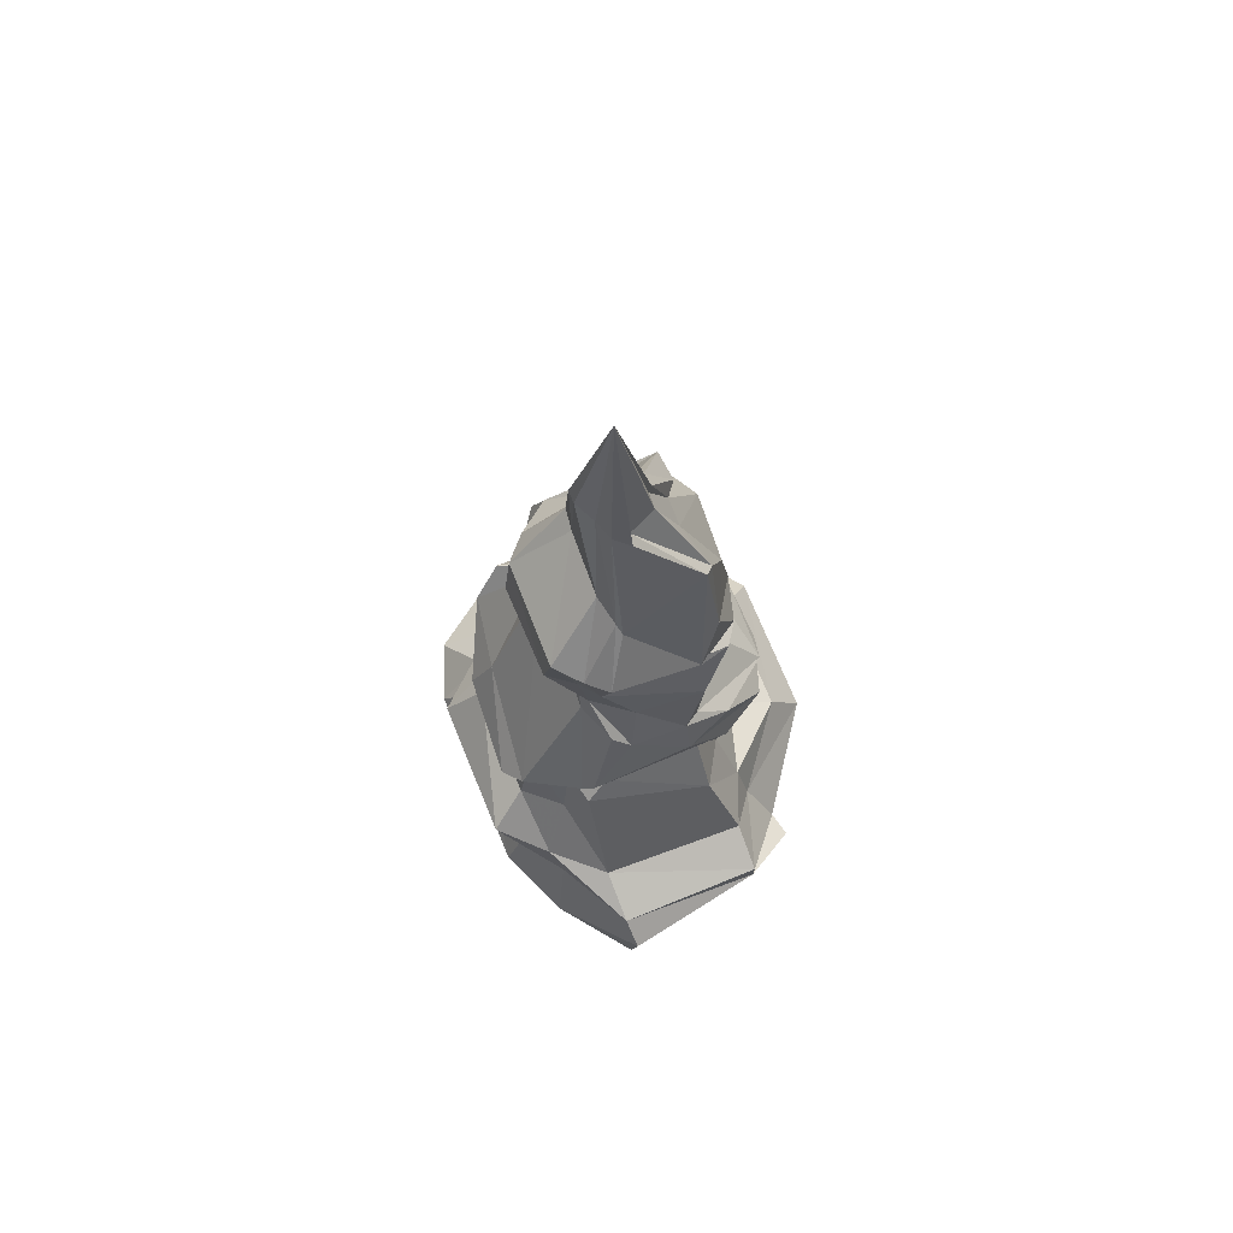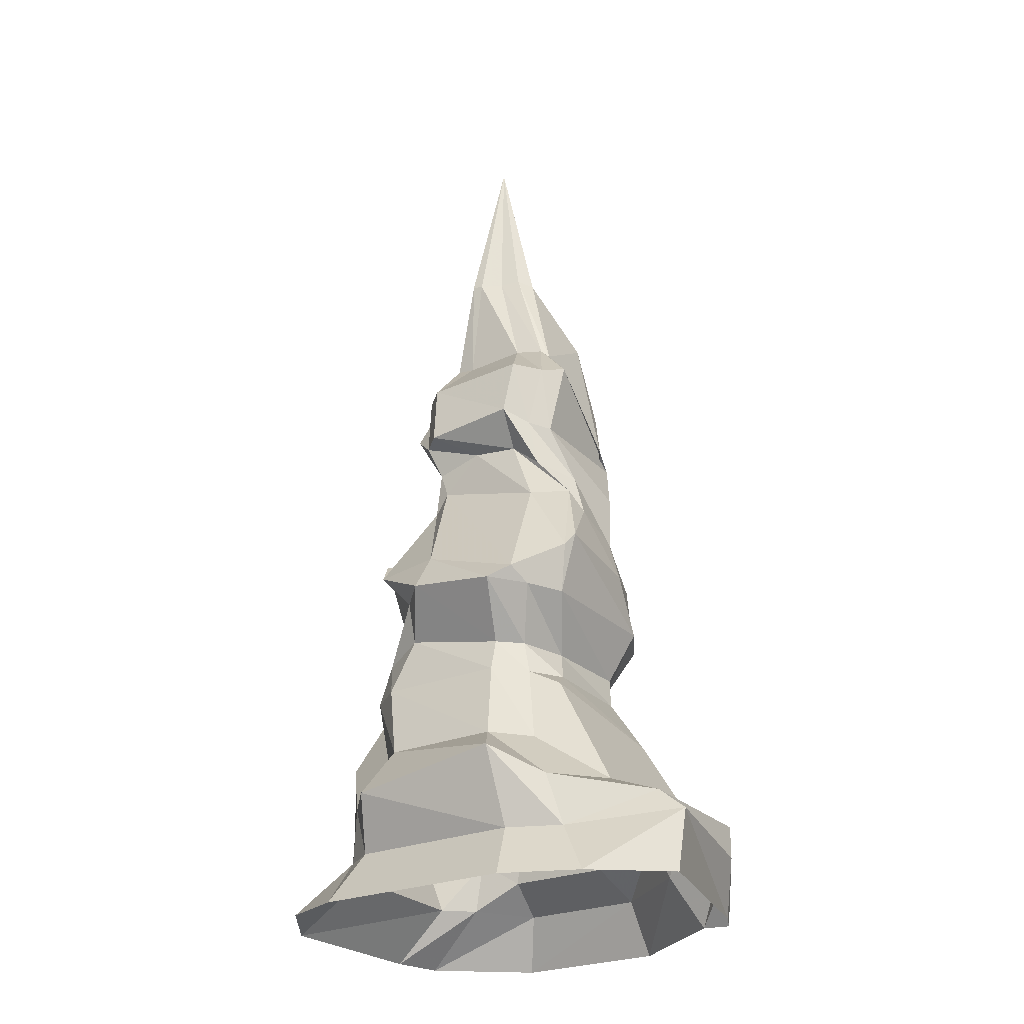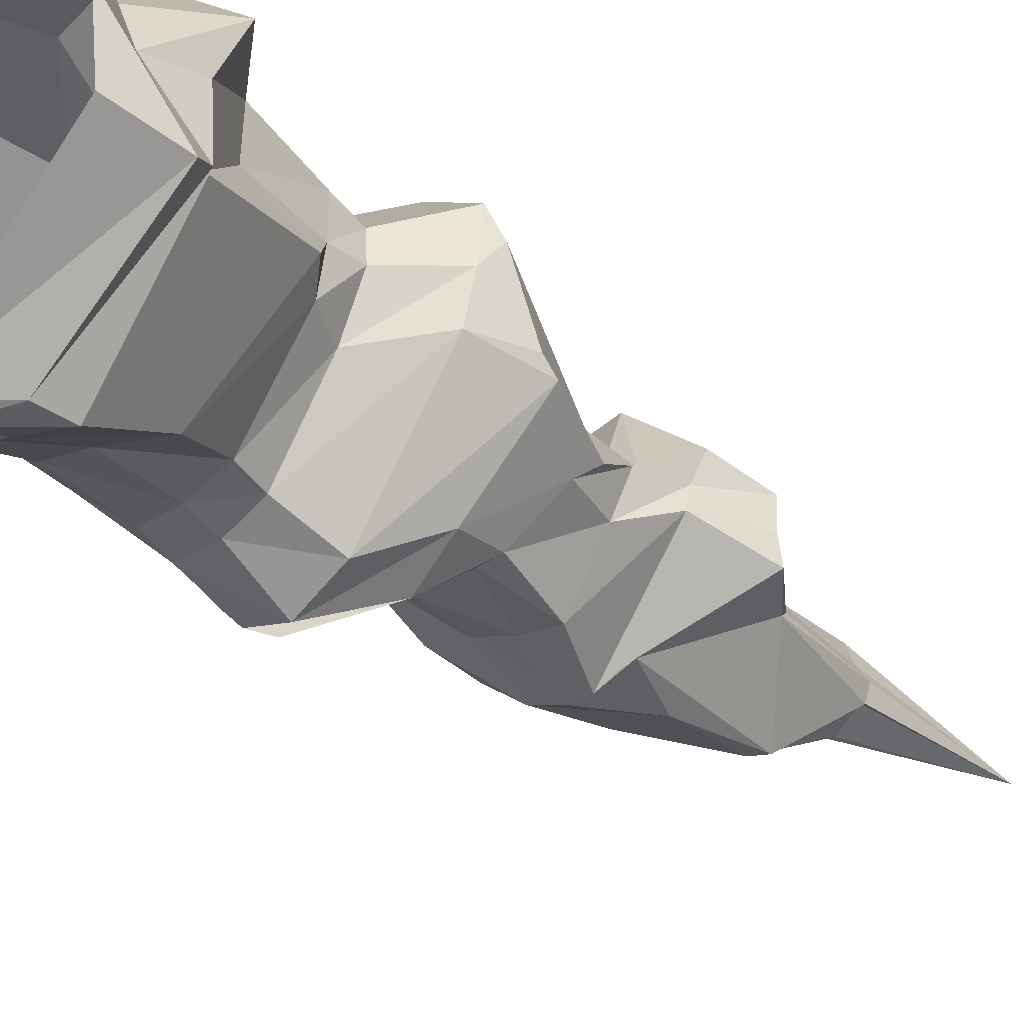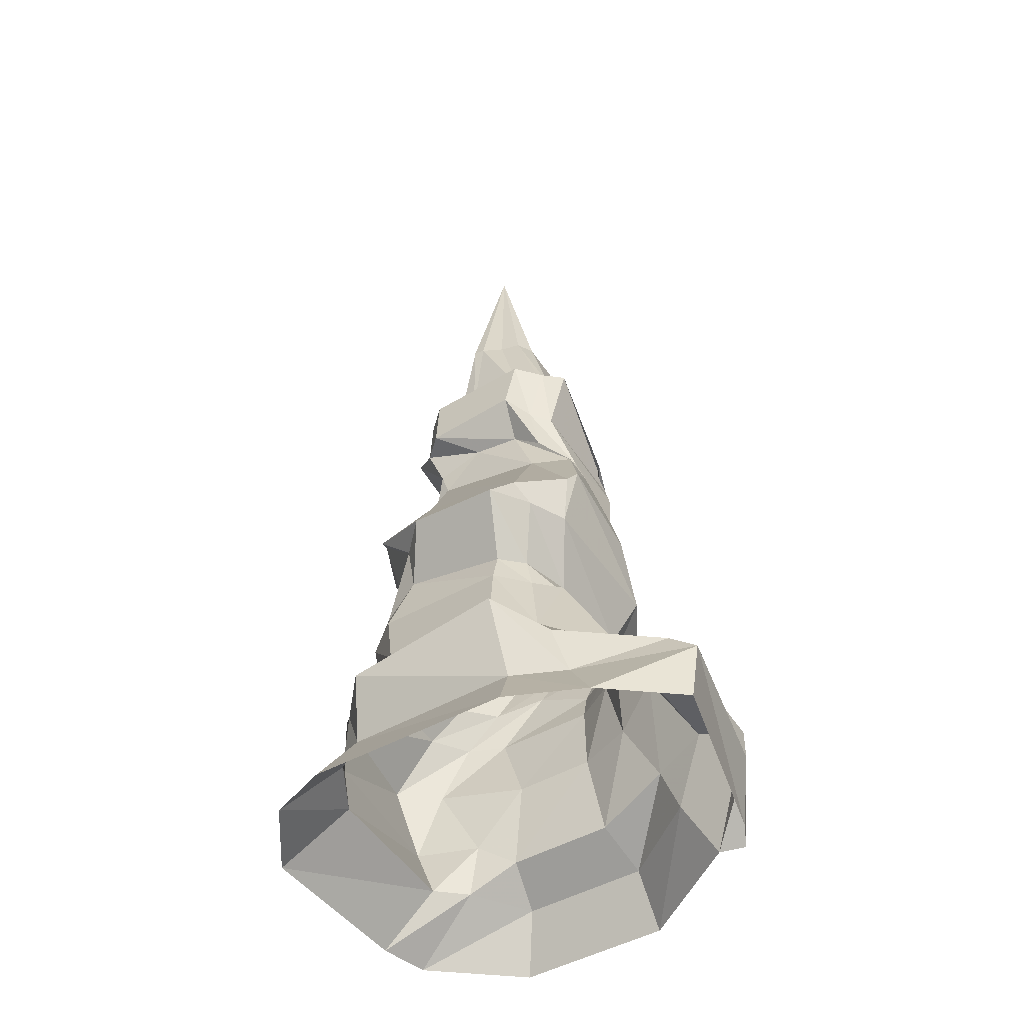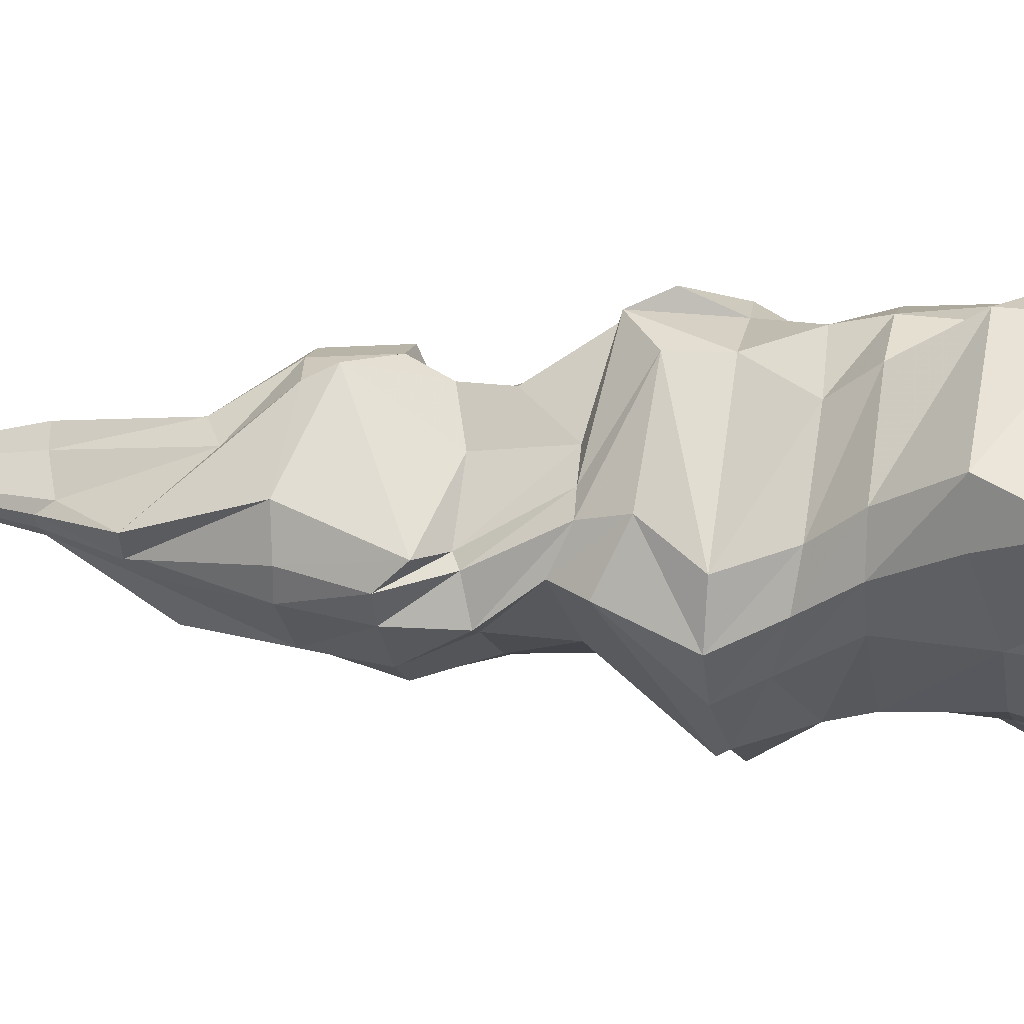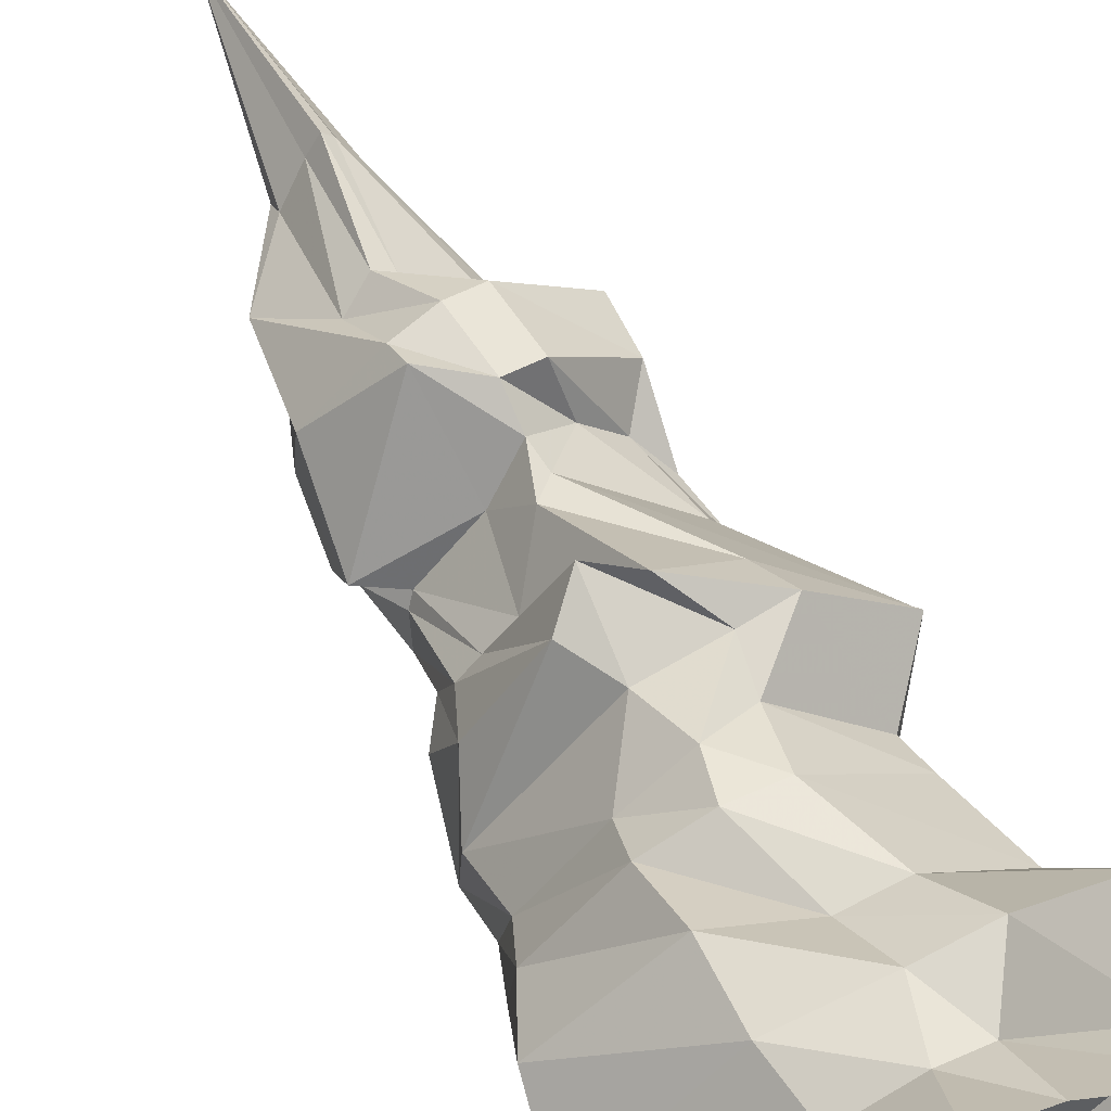
<metadata>
{"format":"obj","ext":"obj","renderer":"f3d","projection":"perspective","resolution":1024,"background":"white","views":[{"elev":74.1,"azim":111.3,"up":"+Y"},{"elev":-26.1,"azim":76.2,"up":"+Y"},{"elev":-37.6,"azim":49.0,"up":"+Z"},{"elev":-49.2,"azim":75.1,"up":"+Y"},{"elev":14.4,"azim":-77.8,"up":"+Z"},{"elev":61.4,"azim":-26.7,"up":"+Z"}]}
</metadata>
<code>
v -0.2812 0.4609 0.05469
v -0.2656 0.4688 0.2109
v -0.3047 0.125 0.09375
v -0.3047 0.2188 0.007812
v -0.25 0.4688 -0.04688
v -0.0625 0.8906 0
v -0.1328 0.875 0.007812
v -0.2109 0.8594 0.09375
v -0.03906 0.4531 0.4453
v -0.03125 0.3594 0.4922
v 0.007812 0.0625 0.2812
v -0.1797 0.05469 0.08594
v -0.2031 0.03125 0.04688
v -0.25 0.2188 -0.08594
v -0.05469 0.4688 -0.2109
v 0.01562 0.8906 -0.07031
v 0.02344 1.133 0.03906
v 0 1.141 0.03906
v -0.03125 1.133 0.07812
v -0.03125 1.078 0.1172
v -0.0625 0.6484 0.2812
v 0.1094 0.4844 0.4688
v 0.1328 0.2422 0.4844
v 0.1328 0.1172 0.4219
v 0.07812 -0.04688 0.4297
v -0.05469 -0.2266 0.3281
v -0.1484 -0.2344 0.25
v -0.2188 -0.2422 0.1875
v -0.2109 0 -0.09375
v -0.08594 0.2188 -0.2344
v 0.1562 0.4688 -0.2812
v 0.07812 0.8047 -0.2109
v 0.07031 1.141 0
v 0.08594 1.805 0.1328
v 0.0625 1.125 0.2188
v 0.03906 0.7109 0.3281
v 0.2266 0.4844 0.4688
v 0.25 0.2422 0.4844
v 0.2812 0.1641 0.2969
v 0.1484 0.02344 0.3984
v 0.3906 -0.4062 0.5156
v 0.1562 -0.4141 0.6719
v 0.03906 -0.3047 0.6328
v -0.07031 -0.4141 0.5625
v -0.2812 -0.3906 0.2266
v -0.2344 -0.1797 0.04688
v -0.0625 0.01562 -0.1406
v 0.0625 0.2188 -0.3125
v 0.2656 0.2578 -0.2656
v 0.125 0.8438 -0.2109
v 0.1719 1.133 0.04688
v 0.2031 1.117 0.02344
v 0.2109 1.133 0.09375
v 0.1719 1.125 0.1641
v 0.1406 1.125 0.25
v 0.1094 1.133 0.2812
v 0.1016 0.6953 0.2812
v 0.5234 0.5 0.1953
v 0.5078 0.2812 0.2344
v 0.4062 0.1484 0.1641
v 0.4844 -0.09375 0.1094
v 0.7344 -0.5547 0.2578
v 0.7188 -0.6094 0.3516
v 0.4375 -0.5547 0.5859
v 0.2734 -0.5703 0.5781
v 0.02344 -0.5781 0.5469
v -0.3672 -0.5781 0.1172
v -0.375 -0.5703 -0.07031
v -0.3125 -0.2969 0.02344
v 0.01562 -0.2188 -0.1719
v 0.1328 0 -0.25
v 0.1562 0.2188 -0.3281
v 0.5312 0.5 -0.03125
v 0.3672 0.6562 -0.007812
v 0.4922 0.2188 0.02344
v 0.5312 0.4844 0.07031
v 0.3516 0.6875 0.02344
v 0.4844 0.2422 0.1172
v 0.4844 0.05469 0.07812
v 0.5547 -0.1016 -0.03906
v 0.7031 -0.4219 0.02344
v 0.6953 -0.6094 0.1797
v 0.5547 -0.8125 0.1562
v 0.5469 -0.8125 0.2734
v 0.25 -0.7266 0.5469
v 0.07812 -0.7812 0.6094
v -0.125 -0.7969 0.4766
v -0.3516 -0.7891 0.1953
v -0.375 -0.7656 0.03125
v -0.2734 -0.5703 -0.2188
v -0.05469 -0.5547 -0.4141
v 0.3047 -0.2734 -0.2812
v 0.2891 0.007812 -0.2969
v 0.4531 0.007812 -0.09375
v 0.5312 -0.1797 -0.1094
v 0.6953 -0.3672 -0.02344
v 0.6484 -0.6094 0.02344
v 0.4609 -0.8125 -0.02344
v 0.5391 -0.9375 -0.007812
v 0.5703 -0.9375 0.1406
v 0.5703 -0.9375 0.2969
v 0.2109 -0.9375 0.6328
v 0.03906 -0.9375 0.6484
v -0.1562 -0.9375 0.5781
v -0.4141 -0.9375 0.3047
v -0.4375 -0.9375 0.1406
v -0.2812 -0.7109 -0.1406
v -0.1328 -0.6016 -0.3672
v 0.2266 -0.3984 -0.3828
v 0.375 -0.25 -0.2656
v 0.4062 -0.4141 -0.2969
v 0.2656 -0.6094 -0.3984
v 0.2266 -0.8125 -0.2969
v 0.2656 -0.9375 -0.2891
v 0.3672 -1.148 -0.3906
v 0.6328 -1 0.03125
v 0.6406 -1.234 0.1406
v 0.6484 -1.234 0.3281
v 0.3203 -1.234 0.6328
v 0.1328 -1.234 0.6172
v -0.1484 -1.172 0.7109
v -0.5234 -1.164 0.4219
v -0.5 -1.164 0.2344
v -0.375 -0.9375 0
v -0.125 -0.8125 -0.2891
v 0.0625 -0.6094 -0.4609
v 0.0625 -0.8125 -0.3281
v 0.08594 -0.9375 -0.3047
v 0.1562 -1.234 -0.3438
v 0.2031 -1.469 -0.4688
v 0.4219 -1.438 -0.5547
v 0.8047 -1.438 -0.1172
v 0.8125 -1.438 0.1406
v 0.8203 -1.344 0.375
v 0.3984 -1.438 0.7734
v 0.1719 -1.438 0.75
v -0.1484 -1.422 0.7031
v -0.5703 -1.43 0.3125
v -0.4375 -1.445 0.09375
v -0.2812 -1.234 -0.04688
v -0.09375 -0.9375 -0.2656
v 0.2891 0.7031 0.1172
v -0.05469 -1.234 -0.2578
v -0.07812 -1.539 -0.3281
v -0.1797 -1.641 -0.4922
v 0.2266 -1.641 -0.5312
v 0.5547 -1.516 -0.6797
v 0.9531 -1.516 -0.2578
v 0.8281 -1.641 0.07812
v 0.7422 -1.641 0.2812
v 0.2656 -1.641 0.7266
v 0.1172 -1.641 0.75
v -0.1094 -1.641 0.6797
v -0.5078 -1.641 0.2578
v -0.4922 -1.641 0.1094
v -0.375 -1.539 -0.04688
v -0.5312 -1.641 -0.1562
v -0.6875 -1.844 -0.1875
v -0.2656 -1.844 -0.5938
v 0.2422 -1.844 -0.6641
v 0.5547 -1.641 -0.6797
v 1.023 -1.602 -0.3359
v 0.9609 -1.844 0.04688
v 0.8359 -1.844 0.3359
v 0.2812 -1.844 0.8672
v 0.05469 -1.844 0.9609
v -0.2656 -1.844 0.8906
v -0.6641 -1.844 0.4062
v -0.75 -1.844 0.2344
v 0.2969 -1.844 -0.75
v 0.4141 -1.844 -0.7031
v 1.016 -1.844 -0.3047
f 1 2 3
f 1 3 4
f 1 4 5
f 1 5 6
f 1 6 7
f 1 7 2
f 2 7 8
f 2 8 9
f 2 9 10
f 2 10 3
f 3 10 11
f 3 11 12
f 3 12 4
f 4 12 13
f 4 13 14
f 4 14 5
f 5 14 15
f 5 15 16
f 5 16 6
f 6 16 17
f 6 17 18
f 6 18 7
f 7 18 19
f 7 19 8
f 8 19 20
f 8 20 21
f 8 21 9
f 9 21 22
f 9 22 23
f 9 23 10
f 10 23 24
f 10 24 11
f 11 24 25
f 11 25 26
f 11 26 12
f 12 26 27
f 12 27 13
f 13 27 28
f 13 28 29
f 13 29 14
f 14 29 30
f 14 30 15
f 15 30 31
f 15 31 32
f 15 32 16
f 16 32 33
f 16 33 17
f 17 33 34
f 17 34 18
f 18 34 19
f 19 34 20
f 20 34 35
f 20 35 21
f 21 35 36
f 21 36 22
f 22 36 37
f 22 37 38
f 22 38 23
f 23 38 39
f 23 39 24
f 24 39 40
f 24 40 25
f 25 40 41
f 25 41 42
f 25 42 26
f 26 42 43
f 26 43 27
f 27 43 44
f 27 44 28
f 28 44 45
f 28 45 46
f 28 46 29
f 29 46 47
f 29 47 30
f 30 47 48
f 30 48 31
f 31 48 49
f 31 49 50
f 31 50 32
f 32 50 51
f 32 51 33
f 33 51 34
f 34 51 52
f 34 52 53
f 34 53 54
f 34 54 55
f 34 55 56
f 34 56 35
f 35 56 36
f 36 56 57
f 36 57 37
f 37 57 58
f 37 58 59
f 37 59 38
f 38 59 60
f 38 60 39
f 39 60 61
f 39 61 40
f 40 61 62
f 40 62 41
f 41 62 63
f 41 63 64
f 41 64 42
f 42 64 65
f 42 65 43
f 43 65 66
f 43 66 44
f 44 66 67
f 44 67 45
f 45 67 68
f 45 68 69
f 45 69 46
f 46 69 70
f 46 70 47
f 47 70 71
f 47 71 48
f 48 71 72
f 48 72 49
f 49 72 73
f 49 73 74
f 49 74 50
f 50 74 52
f 50 52 51
f 73 72 75
f 73 75 76
f 73 76 77
f 73 77 74
f 74 77 53
f 74 53 52
f 58 76 78
f 58 78 59
f 59 78 79
f 59 79 60
f 60 79 80
f 60 80 61
f 61 80 81
f 61 81 62
f 62 81 82
f 62 82 63
f 63 82 83
f 63 83 84
f 63 84 64
f 64 84 85
f 64 85 65
f 65 85 86
f 65 86 66
f 66 86 87
f 66 87 67
f 67 87 88
f 67 88 68
f 68 88 89
f 68 89 90
f 68 90 69
f 69 90 91
f 69 91 70
f 70 91 92
f 70 92 71
f 71 92 93
f 71 93 72
f 72 93 75
f 75 93 94
f 75 94 78
f 75 78 76
f 78 94 79
f 79 94 95
f 79 95 80
f 80 95 96
f 80 96 81
f 81 96 97
f 81 97 82
f 82 97 98
f 82 98 83
f 83 98 99
f 83 99 100
f 83 100 84
f 84 100 101
f 84 101 85
f 85 101 102
f 85 102 86
f 86 102 103
f 86 103 87
f 87 103 104
f 87 104 88
f 88 104 105
f 88 105 89
f 89 105 106
f 89 106 107
f 89 107 90
f 90 107 108
f 90 108 91
f 91 108 109
f 91 109 92
f 92 109 110
f 92 110 93
f 93 110 94
f 94 110 95
f 95 110 111
f 95 111 96
f 96 111 112
f 96 112 97
f 97 112 113
f 97 113 98
f 98 113 114
f 98 114 99
f 99 114 115
f 99 115 116
f 99 116 100
f 100 116 117
f 100 117 101
f 101 117 118
f 101 118 102
f 102 118 119
f 102 119 103
f 103 119 120
f 103 120 104
f 104 120 121
f 104 121 105
f 105 121 122
f 105 122 106
f 106 122 123
f 106 123 124
f 106 124 107
f 107 124 125
f 107 125 108
f 108 125 126
f 108 126 109
f 109 126 111
f 109 111 110
f 111 126 112
f 112 126 127
f 112 127 113
f 113 127 128
f 113 128 114
f 114 128 129
f 114 129 115
f 115 129 130
f 115 130 131
f 115 131 116
f 116 131 132
f 116 132 117
f 117 132 133
f 117 133 118
f 118 133 134
f 118 134 119
f 119 134 135
f 119 135 120
f 120 135 136
f 120 136 121
f 121 136 137
f 121 137 122
f 122 137 138
f 122 138 123
f 123 138 139
f 123 139 140
f 123 140 124
f 124 140 141
f 124 141 125
f 125 141 127
f 125 127 126
f 55 142 57
f 55 57 56
f 55 54 142
f 142 54 77
f 142 77 76
f 142 76 58
f 142 58 57
f 54 53 77
f 128 141 143
f 128 143 129
f 129 143 144
f 129 144 130
f 130 144 145
f 130 145 146
f 130 146 131
f 131 146 147
f 131 147 132
f 132 147 148
f 132 148 133
f 133 148 149
f 133 149 134
f 134 149 150
f 134 150 135
f 135 150 151
f 135 151 136
f 136 151 152
f 136 152 137
f 137 152 153
f 137 153 138
f 138 153 154
f 138 154 139
f 139 154 155
f 139 155 156
f 139 156 140
f 140 156 143
f 140 143 141
f 143 156 144
f 144 156 157
f 144 157 145
f 145 157 158
f 145 158 159
f 145 159 146
f 146 159 160
f 146 160 147
f 147 160 161
f 147 161 148
f 148 161 162
f 148 162 149
f 149 162 163
f 149 163 150
f 150 163 164
f 150 164 151
f 151 164 165
f 151 165 152
f 152 165 166
f 152 166 153
f 153 166 167
f 153 167 154
f 154 167 168
f 154 168 155
f 155 168 169
f 155 169 157
f 155 157 156
f 157 169 158
f 161 160 170
f 161 170 171
f 161 171 162
f 162 171 172
f 162 172 163
f 127 141 128

</code>
